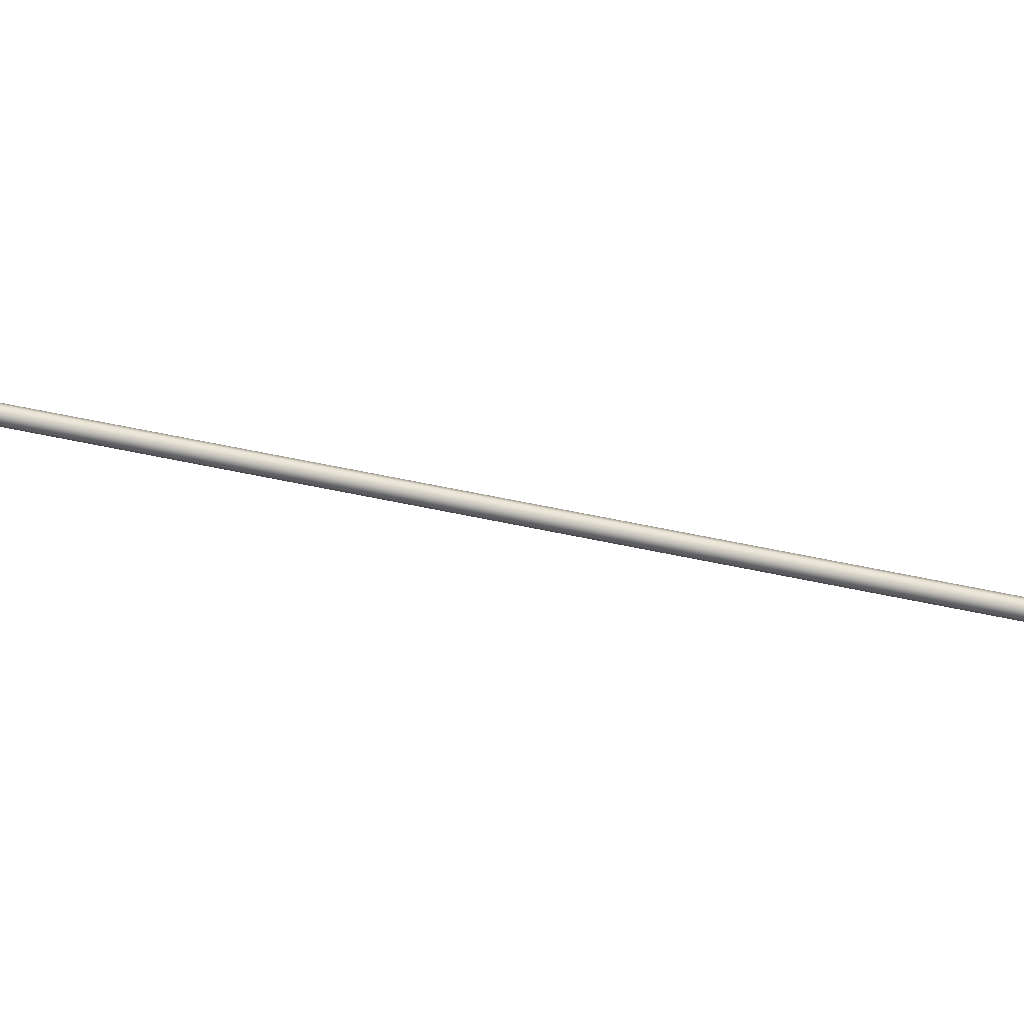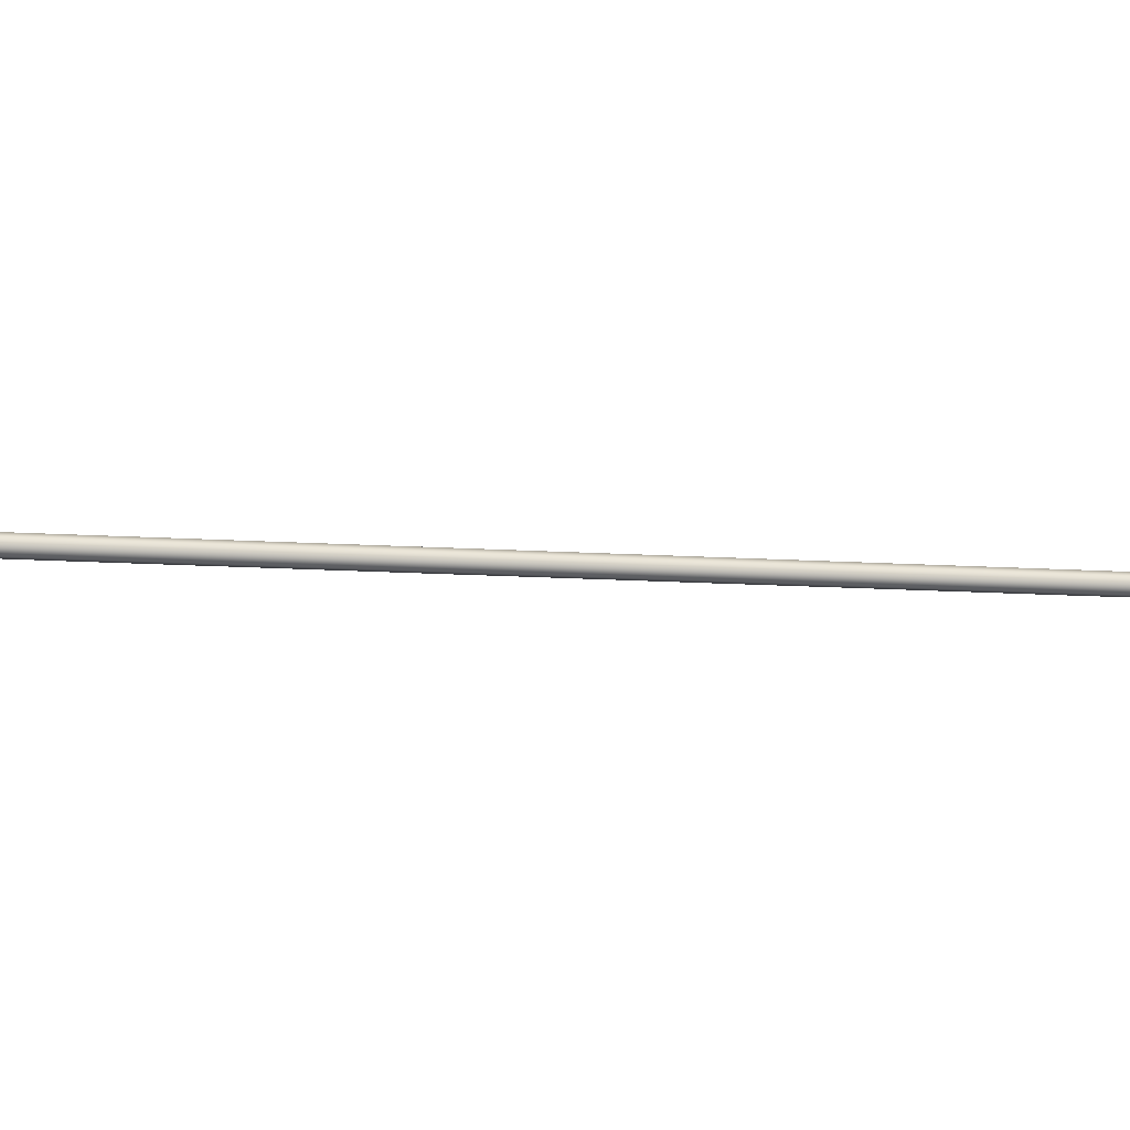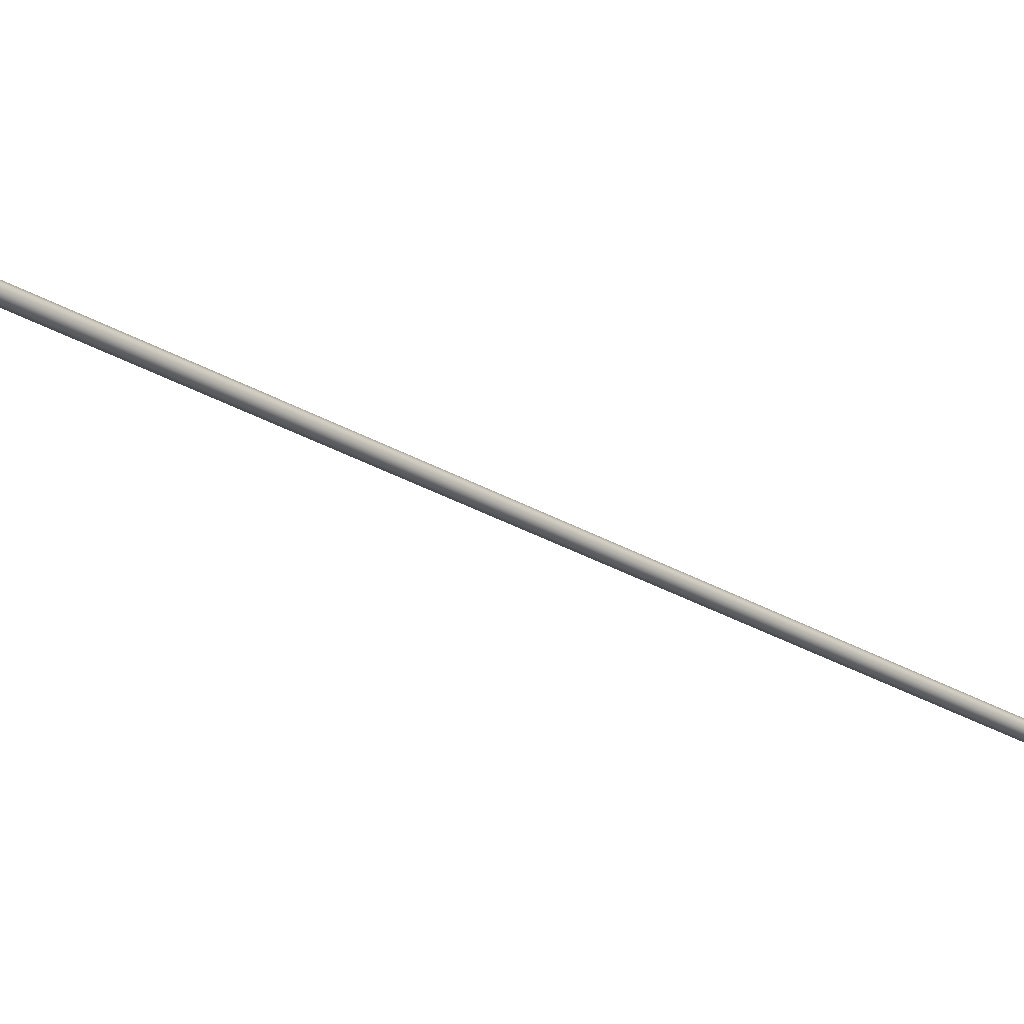
<metadata>
{"format":"obj","ext":"obj","renderer":"f3d","projection":"perspective","resolution":1024,"background":"white","views":[{"elev":-23.1,"azim":-85.7,"up":"+Z"},{"elev":78.7,"azim":-90.7,"up":"+Z"},{"elev":-5.9,"azim":-133.8,"up":"+Z"}]}
</metadata>
<code>
o berenice-tube_L/mesh24/mesh24-geometry#mesh24-geometry
v -0.01092 -0.5988 -0.4631
v -0.01424 0.4396 -0.2158
v -0.01425 -0.5988 -0.463
v -0.01092 0.4396 -0.216
v -0.01673 -0.5983 -0.4651
v -0.01137 -0.5969 -0.471
v -0.008694 0.4402 -0.2184
v -0.01136 0.4415 -0.2238
v -0.01673 0.4401 -0.2179
v -0.01469 -0.5969 -0.4708
v -0.008882 -0.5974 -0.4688
v -0.008697 -0.5982 -0.4656
v -0.008793 0.4406 -0.22
v -0.01469 0.4415 -0.2236
v -0.008879 0.441 -0.2216
v -0.01681 0.4405 -0.2196
v -0.01682 -0.5979 -0.4668
v -0.008796 -0.5978 -0.4672
v -0.01691 -0.5975 -0.4684
v -0.01691 0.4409 -0.2212
f 1 2 3
f 2 1 4
f 3 2 1
f 4 1 2
f 2 5 3
f 3 5 2
f 3 6 1
f 1 6 3
f 1 7 4
f 4 7 1
f 8 2 4
f 4 2 8
f 5 2 9
f 9 2 5
f 5 10 3
f 3 10 5
f 3 10 6
f 6 10 3
f 1 6 11
f 11 6 1
f 7 1 12
f 12 1 7
f 13 4 7
f 7 4 13
f 14 2 8
f 8 2 14
f 8 4 15
f 15 4 8
f 14 9 2
f 2 9 14
f 16 5 9
f 9 5 16
f 17 10 5
f 5 10 17
f 14 6 10
f 10 6 14
f 6 15 11
f 11 15 6
f 1 11 18
f 18 11 1
f 1 18 12
f 12 18 1
f 12 13 7
f 7 13 12
f 15 4 13
f 13 4 15
f 6 14 8
f 8 14 6
f 15 6 8
f 8 6 15
f 14 16 9
f 9 16 14
f 5 16 17
f 17 16 5
f 10 17 19
f 19 17 10
f 19 14 10
f 10 14 19
f 15 18 11
f 11 18 15
f 13 12 18
f 18 12 13
f 18 15 13
f 13 15 18
f 16 14 20
f 20 14 16
f 20 17 16
f 16 17 20
f 17 20 19
f 19 20 17
f 14 19 20
f 20 19 14

</code>
